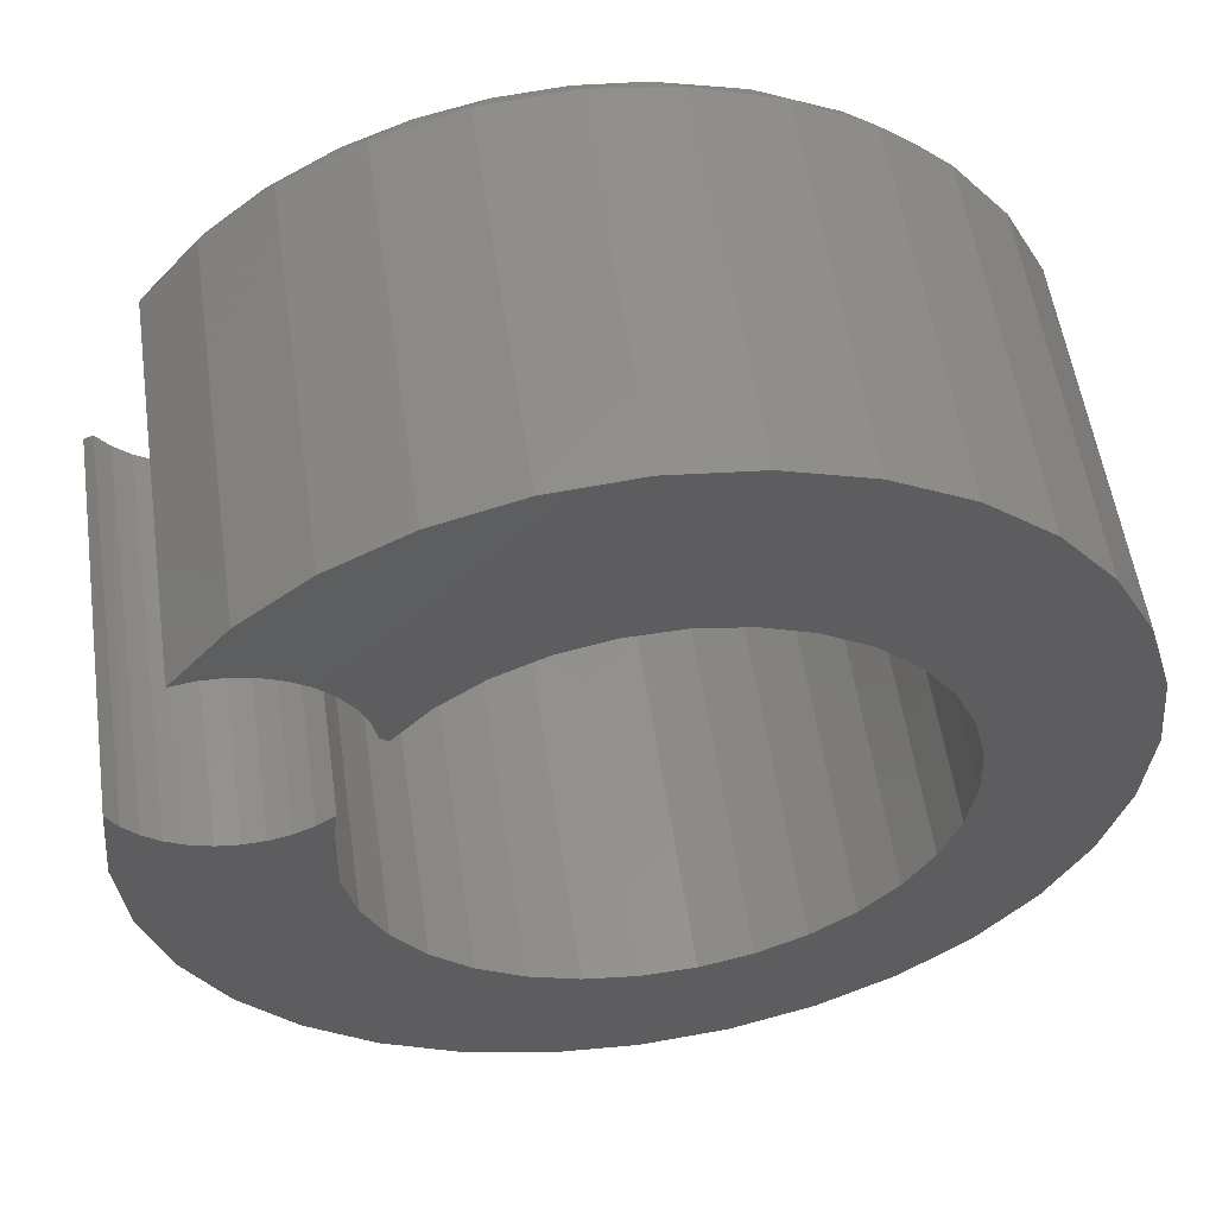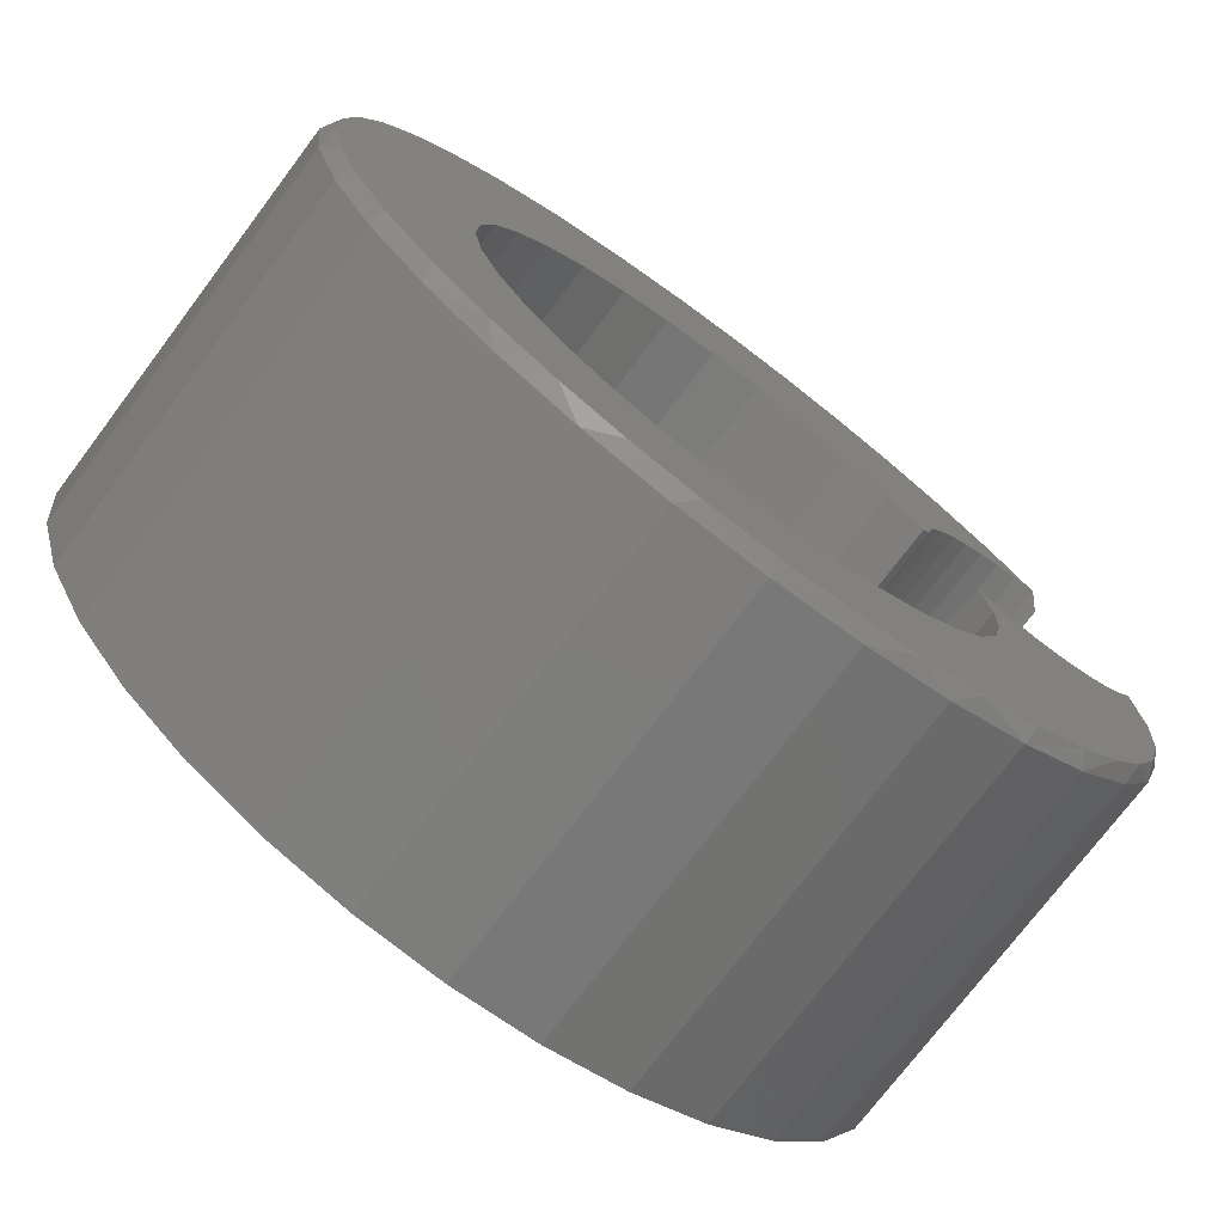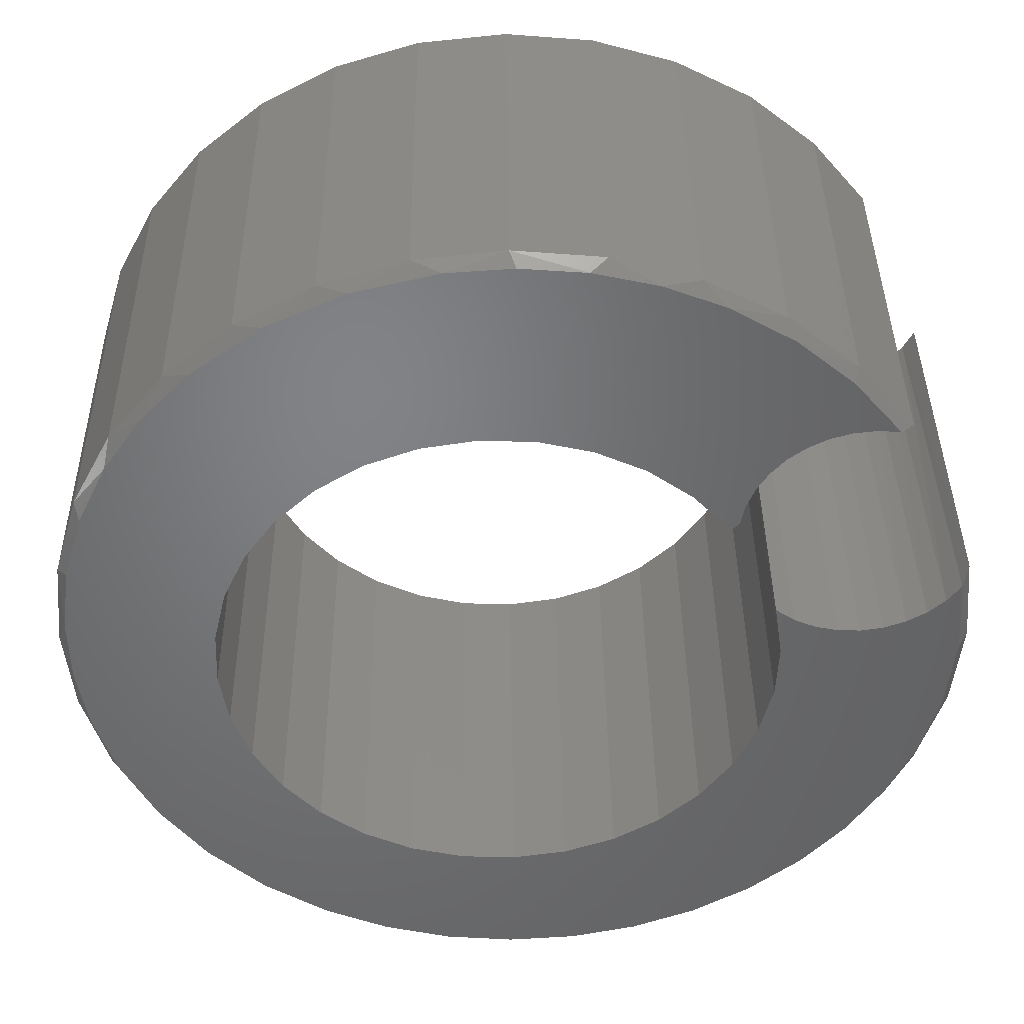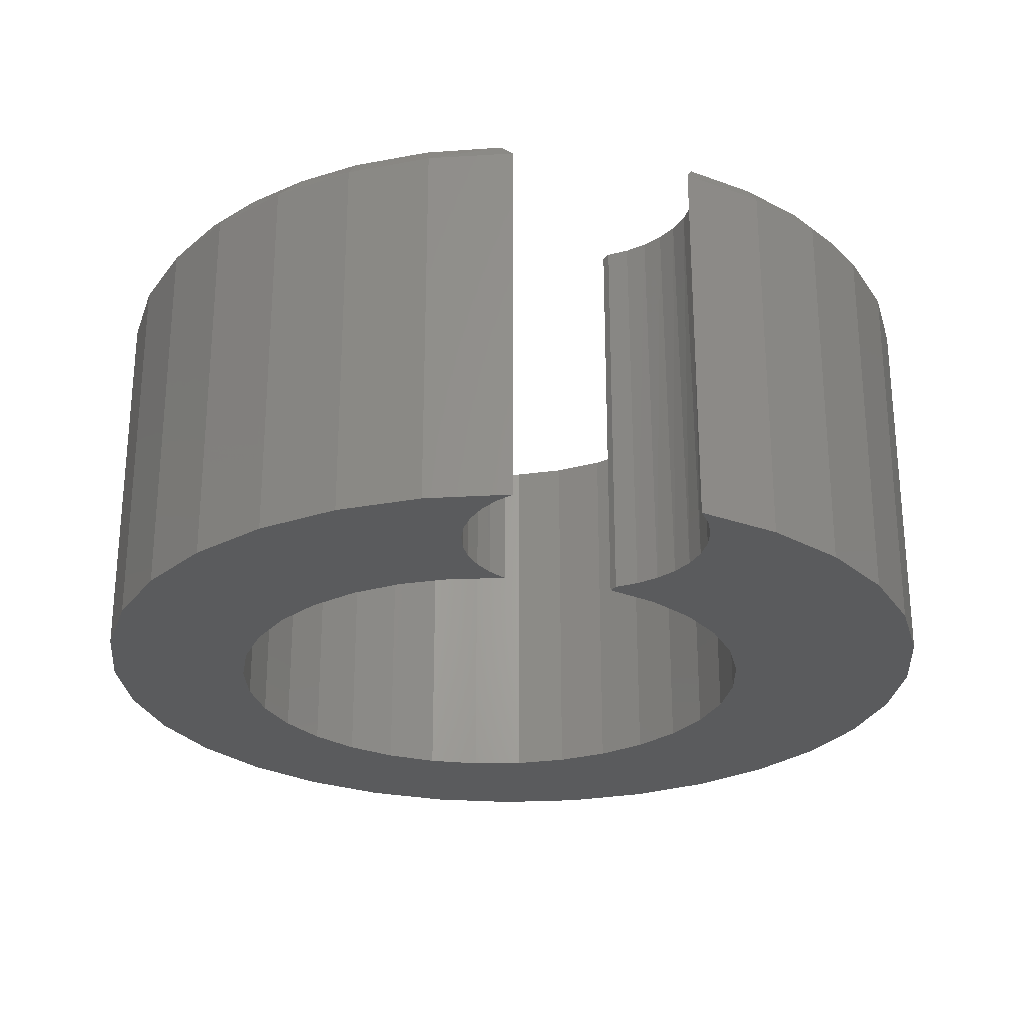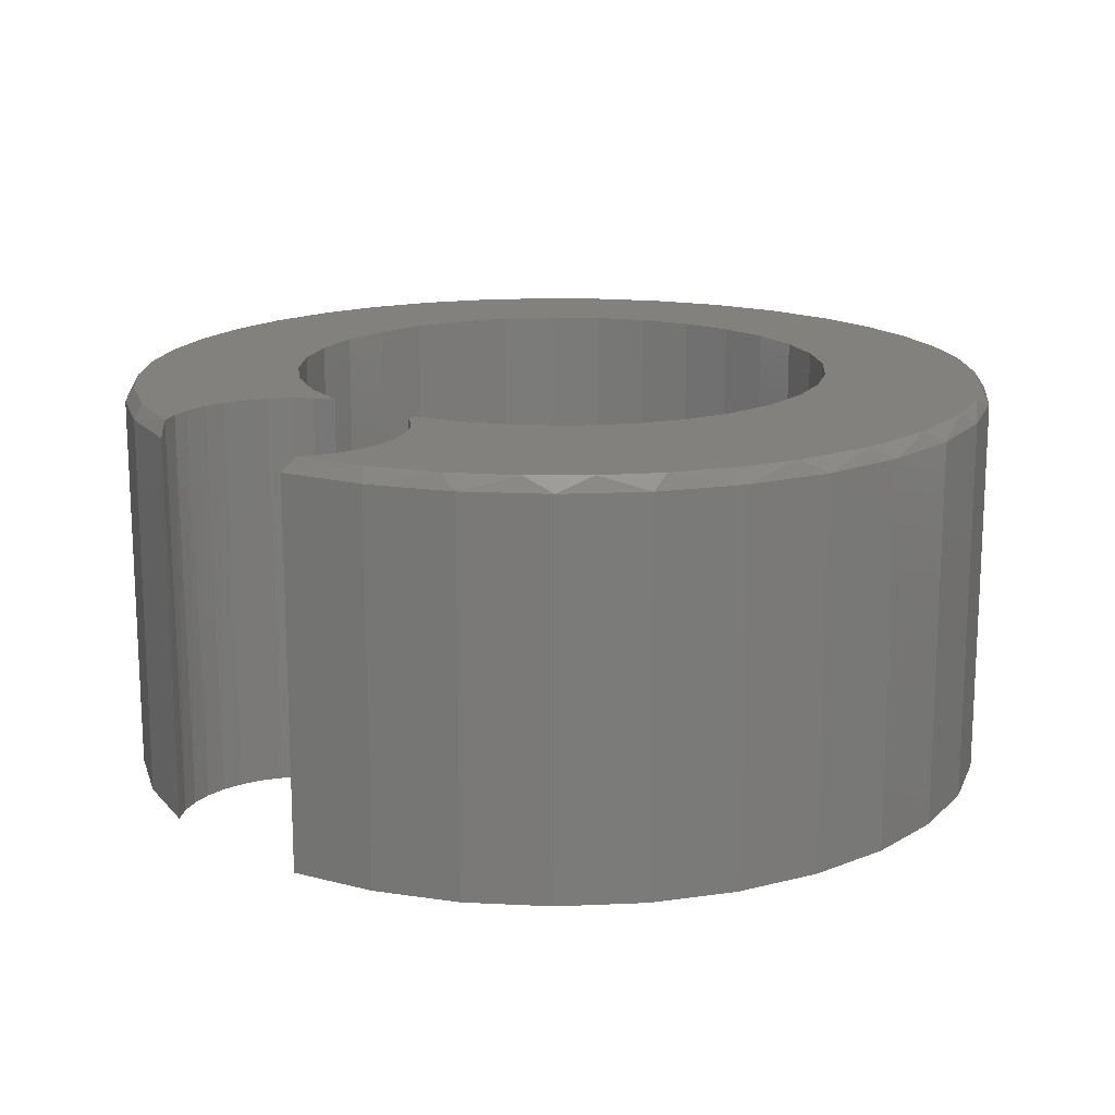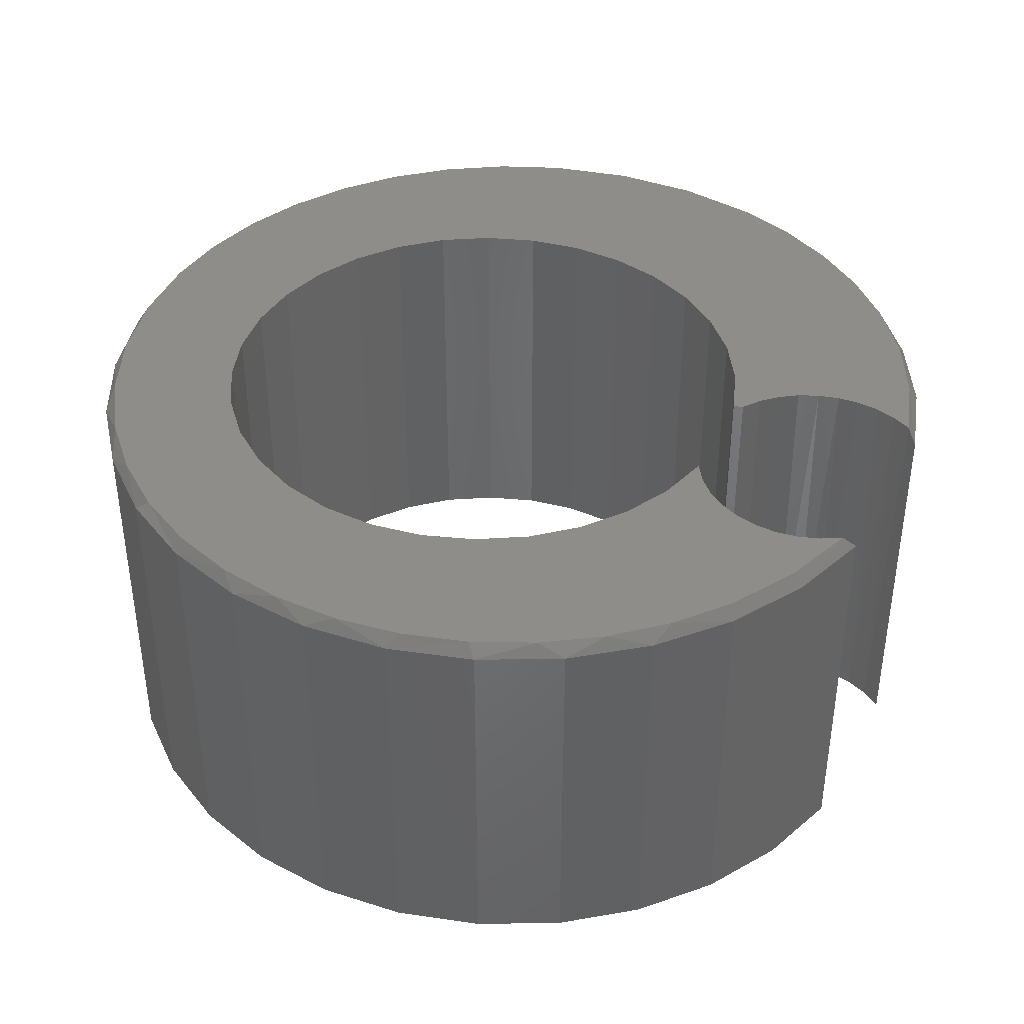
<metadata>
{"format":"stl","ext":"stl","renderer":"f3d","projection":"perspective","resolution":1024,"background":"white","views":[{"elev":54.8,"azim":171.8,"up":"+Y"},{"elev":-74.3,"azim":-37.0,"up":"+Y"},{"elev":39.2,"azim":-0.6,"up":"+Y"},{"elev":-26.3,"azim":100.5,"up":"+Z"},{"elev":16.3,"azim":158.5,"up":"+Z"},{"elev":39.9,"azim":49.3,"up":"+Z"}]}
</metadata>
<code>
# stl→obj: 196 verts, 388 faces
v -0.2906 0.3489 0.6641
v -0.6566 0.2907 0.6641
v -0.3559 0.288 0.6641
v -0.4229 -0.5374 0.6641
v 0.01258 -0.4701 0.6641
v -0.07664 -0.4664 0.6641
v 0.2239 0.7182 0.6641
v -0.2255 0.7092 0.6641
v 0.3223 0.6797 0.6641
v -0.5433 0.4858 0.6641
v -0.04291 0.4417 0.6641
v 0.5216 0.4512 0.6641
v 0.4869 0.4406 0.6641
v 0.04634 0.4388 0.6641
v 0.5938 0.4532 0.6641
v 0.5163 0.5435 0.6641
v 0.5576 0.4554 0.6641
v 0.73 0.01825 0.6641
v 0.7211 0.1458 0.6641
v 0.6987 0.1162 0.6641
v 0.671 0.09135 0.6641
v 0.6392 0.07218 0.6641
v 0.6043 0.05938 0.6641
v 0.5676 0.0534 0.6641
v 0.4428 0.009901 0.6641
v 0.4388 -0.07931 0.6641
v 0.716 -0.1088 0.6641
v -0.5152 -0.4531 0.6641
v -0.1634 -0.4454 0.6641
v -0.2445 -0.4079 0.6641
v -0.3167 -0.3554 0.6641
v -0.5915 -0.3541 0.6641
v 0.2873 0.3298 0.6641
v 0.3485 0.2647 0.6641
v 0.3608 0.2756 0.6641
v 0.3683 0.3111 0.6641
v 0.3819 0.3447 0.6641
v 0.4013 0.3754 0.6641
v 0.2147 0.3817 0.6641
v 0.5305 0.05445 0.6641
v 0.4942 0.0625 0.6641
v 0.4601 0.07726 0.6641
v 0.4294 0.09819 0.6641
v 0.6865 -0.2136 0.6641
v 0.4174 -0.166 0.6641
v 0.3796 -0.2469 0.6641
v 0.6416 -0.3127 0.6641
v 0.3268 -0.3189 0.6641
v 0.5821 -0.4038 0.6641
v 0.261 -0.3793 0.6641
v 0.1847 -0.4257 0.6641
v 0.5095 -0.4849 0.6641
v 0.1008 -0.4563 0.6641
v 0.4241 -0.5551 0.6641
v 0.329 -0.6113 0.6641
v -0.3173 -0.6043 0.6641
v 0.2263 -0.6523 0.6641
v -0.214 -0.648 0.6641
v 0.1185 -0.6769 0.6641
v -0.1051 -0.675 0.6641
v 0.006614 -0.6847 0.6641
v -0.6077 0.3927 0.6641
v -0.2146 0.3959 0.6641
v -0.131 0.4272 0.6641
v -0.4081 0.2155 0.6641
v -0.6888 0.1822 0.6641
v -0.4452 0.1343 0.6641
v -0.7034 0.07481 0.6641
v -0.4658 0.04742 0.6641
v -0.4692 -0.04181 0.6641
v -0.7016 -0.03356 0.6641
v -0.455 -0.13 0.6641
v -0.6834 -0.1404 0.6641
v -0.424 -0.2137 0.6641
v -0.6494 -0.2433 0.6641
v -0.3773 -0.2898 0.6641
v -0.08968 0.7426 0.6641
v 0.121 0.7417 0.6641
v 0.01567 0.7499 0.6641
v 0.425 0.6197 0.6641
v -0.3522 0.6502 0.6641
v -0.4651 0.5676 0.6641
v 0.4546 0.4241 0.6641
v 0.1333 0.4185 0.6641
v 0.4258 0.4021 0.6641
v 0.3843 0.3492 0
v 0.369 0.3135 0
v 0.406 0.3814 0
v 0.4335 0.4088 0
v 0.4656 0.4306 0
v 0.5013 0.4458 0
v 0.5392 0.4541 0
v 0.578 0.455 0
v 0.3608 0.2756 0
v 0.6163 0.4485 0
v 0.6163 0.4485 0.6406
v 0.3485 0.2647 0
v 0.2873 0.3298 0
v 0.01258 -0.4701 0
v 0.1008 -0.4563 0
v 0.5279 -0.4889 0
v -0.2906 0.3489 0
v -0.6659 0.3094 0
v -0.2146 0.3959 0
v -0.4452 0.1343 0
v -0.7068 0.1723 0
v -0.4081 0.2155 0
v 0.1333 0.4185 0
v 0.524 0.5579 0
v 0.7457 0.02572 0
v 0.7304 -0.1166 0
v 0.4388 -0.07931 0
v 0.4428 0.009901 0
v 0.563 0.05314 0
v 0.5986 0.05797 0
v 0.6328 0.06925 0
v 0.6643 0.0866 0
v 0.6921 0.1094 0
v 0.7153 0.137 0
v 0.7331 0.1683 0
v -0.5053 -0.4859 0
v -0.5962 -0.3754 0
v -0.3167 -0.3554 0
v -0.2445 -0.4079 0
v -0.1634 -0.4454 0
v -0.07664 -0.4664 0
v 0.4167 -0.579 0
v -0.3947 -0.5767 0
v -0.5092 0.5472 0
v -0.3992 0.6388 0
v 0.4122 0.6472 0
v -0.04291 0.4417 0
v -0.5992 0.436 0
v 0.4294 0.09819 0
v 0.4591 0.07783 0
v 0.492 0.06324 0
v 0.527 0.05491 0
v 0.3796 -0.2469 0
v 0.4174 -0.166 0
v 0.6877 -0.2531 0
v 0.261 -0.3793 0
v 0.3268 -0.3189 0
v 0.6194 -0.3788 0
v 0.1847 -0.4257 0
v -0.131 0.4272 0
v -0.3559 0.288 0
v -0.455 -0.13 0
v -0.7057 -0.1125 0
v -0.4692 -0.04181 0
v -0.7202 0.02985 0
v -0.4658 0.04742 0
v -0.3773 -0.2898 0
v -0.6639 -0.2493 0
v -0.424 -0.2137 0
v 0.01068 -0.7004 0
v -0.1317 -0.686 0
v 0.1531 -0.6868 0
v -0.2686 -0.6443 0
v 0.2902 -0.6458 0
v 0.005211 0.7655 0
v 0.1478 0.753 0
v -0.137 0.7501 0
v 0.2852 0.7131 0
v -0.2736 0.7073 0
v 0.04634 0.4388 0
v 0.2147 0.3817 0
v 0.7331 0.1683 0.6406
v 0.7457 0.02572 0.6406
v 0.7304 -0.1166 0.6406
v 0.6877 -0.2531 0.6406
v 0.6194 -0.3788 0.6406
v 0.5279 -0.4889 0.6406
v 0.4167 -0.579 0.6406
v 0.2902 -0.6458 0.6406
v 0.1531 -0.6868 0.6406
v 0.01068 -0.7004 0.6406
v -0.1317 -0.686 0.6406
v -0.2686 -0.6443 0.6406
v -0.3947 -0.5767 0.6406
v -0.5053 -0.4859 0.6406
v -0.5962 -0.3754 0.6406
v -0.6639 -0.2493 0.6406
v -0.7057 -0.1125 0.6406
v -0.7202 0.02985 0.6406
v -0.7068 0.1723 0.6406
v -0.6659 0.3094 0.6406
v -0.5992 0.436 0.6406
v -0.5092 0.5472 0.6406
v -0.3992 0.6388 0.6406
v -0.2736 0.7073 0.6406
v -0.137 0.7501 0.6406
v 0.005211 0.7655 0.6406
v 0.1478 0.753 0.6406
v 0.2852 0.7131 0.6406
v 0.4122 0.6472 0.6406
v 0.524 0.5579 0.6406
f 1 2 3
f 4 5 6
f 7 8 9
f 10 11 12
f 12 11 13
f 13 11 14
f 15 16 17
f 18 19 20
f 18 20 21
f 18 21 22
f 18 22 23
f 18 23 24
f 18 24 25
f 18 25 26
f 18 26 27
f 28 4 6
f 28 6 29
f 28 29 30
f 28 30 31
f 28 31 32
f 33 34 35
f 33 35 36
f 33 36 37
f 33 37 38
f 33 38 39
f 25 24 40
f 25 40 41
f 25 41 42
f 25 42 43
f 27 26 44
f 44 26 45
f 44 45 46
f 44 46 47
f 47 46 48
f 47 48 49
f 49 48 50
f 49 50 51
f 49 51 52
f 52 51 53
f 52 53 5
f 52 5 54
f 54 5 4
f 54 4 55
f 55 4 56
f 55 56 57
f 57 56 58
f 57 58 59
f 59 58 60
f 59 60 61
f 2 1 62
f 62 1 63
f 62 63 10
f 10 63 64
f 10 64 11
f 3 2 65
f 65 2 66
f 65 66 67
f 67 66 68
f 67 68 69
f 69 68 70
f 70 68 71
f 70 71 72
f 72 71 73
f 72 73 74
f 74 73 75
f 74 75 76
f 76 75 32
f 76 32 31
f 8 7 77
f 77 7 78
f 77 78 79
f 9 8 80
f 80 8 81
f 80 81 16
f 16 81 82
f 16 82 17
f 17 82 10
f 17 10 12
f 13 14 83
f 83 14 84
f 83 84 85
f 85 84 39
f 85 39 38
f 86 37 87
f 38 37 86
f 88 38 86
f 85 38 88
f 89 85 88
f 83 85 89
f 90 83 89
f 13 83 90
f 91 13 90
f 12 13 91
f 92 12 91
f 17 12 92
f 93 17 92
f 37 36 87
f 87 36 35
f 87 35 94
f 17 93 15
f 15 93 95
f 15 95 96
f 97 98 94
f 98 87 94
f 99 100 101
f 102 103 104
f 105 106 107
f 89 108 90
f 93 109 95
f 110 111 112
f 110 112 113
f 110 113 114
f 110 114 115
f 110 115 116
f 110 116 117
f 110 117 118
f 110 118 119
f 110 119 120
f 121 122 123
f 121 123 124
f 121 124 125
f 121 125 126
f 121 126 99
f 121 99 101
f 121 101 127
f 121 127 128
f 129 130 131
f 129 131 109
f 129 109 93
f 129 93 92
f 129 92 91
f 129 91 132
f 129 132 133
f 113 134 135
f 113 135 136
f 113 136 137
f 113 137 114
f 138 139 140
f 140 139 112
f 140 112 111
f 141 142 143
f 143 142 138
f 143 138 140
f 100 144 101
f 101 144 141
f 101 141 143
f 132 145 133
f 133 145 104
f 133 104 103
f 102 146 103
f 103 146 107
f 103 107 106
f 147 148 149
f 149 148 150
f 149 150 151
f 151 150 106
f 151 106 105
f 123 122 152
f 152 122 153
f 152 153 154
f 154 153 148
f 154 148 147
f 155 156 157
f 157 156 158
f 157 158 159
f 159 158 128
f 159 128 127
f 160 161 162
f 162 161 163
f 162 163 164
f 164 163 131
f 164 131 130
f 132 91 165
f 165 91 90
f 165 90 108
f 87 98 86
f 86 98 166
f 86 166 88
f 88 166 108
f 88 108 89
f 154 76 152
f 152 76 31
f 152 31 123
f 123 31 30
f 123 30 124
f 124 30 29
f 124 29 125
f 125 29 6
f 125 6 126
f 126 6 5
f 126 5 99
f 99 5 53
f 99 53 100
f 100 53 51
f 100 51 144
f 144 51 50
f 144 50 141
f 141 50 48
f 141 48 142
f 142 48 46
f 142 46 138
f 138 46 45
f 138 45 139
f 139 45 26
f 139 26 112
f 112 26 25
f 112 25 113
f 113 25 43
f 113 43 134
f 76 154 74
f 74 154 147
f 74 147 72
f 72 147 149
f 72 149 70
f 70 149 151
f 70 151 69
f 69 151 105
f 69 105 67
f 67 105 107
f 67 107 65
f 65 107 146
f 65 146 3
f 3 146 102
f 3 102 1
f 1 102 104
f 1 104 63
f 63 104 145
f 63 145 64
f 64 145 132
f 64 132 11
f 11 132 165
f 11 165 14
f 14 165 108
f 14 108 84
f 84 108 166
f 84 166 39
f 39 166 98
f 39 98 33
f 33 98 97
f 33 97 34
f 34 97 35
f 35 97 94
f 118 20 119
f 21 20 118
f 117 21 118
f 22 21 117
f 116 22 117
f 23 22 116
f 115 23 116
f 24 23 115
f 114 24 115
f 40 24 114
f 137 40 114
f 41 40 137
f 20 19 119
f 119 19 167
f 119 167 120
f 137 136 41
f 41 136 135
f 41 135 42
f 42 135 134
f 42 134 43
f 120 167 110
f 110 167 168
f 110 168 111
f 111 168 169
f 111 169 140
f 140 169 170
f 140 170 143
f 143 170 171
f 143 171 101
f 101 171 172
f 101 172 127
f 127 172 173
f 127 173 159
f 159 173 174
f 159 174 157
f 157 174 175
f 157 175 155
f 155 175 176
f 155 176 156
f 156 176 177
f 156 177 158
f 158 177 178
f 158 178 128
f 128 178 179
f 128 179 121
f 121 179 180
f 121 180 122
f 122 180 181
f 122 181 153
f 153 181 182
f 153 182 148
f 148 182 183
f 148 183 150
f 150 183 184
f 150 184 106
f 106 184 185
f 106 185 103
f 103 185 186
f 103 186 133
f 133 186 187
f 133 187 129
f 129 187 188
f 129 188 130
f 130 188 189
f 130 189 164
f 164 189 190
f 164 190 162
f 162 190 191
f 162 191 160
f 160 191 192
f 160 192 161
f 161 192 193
f 161 193 163
f 163 193 194
f 163 194 131
f 131 194 195
f 131 195 109
f 109 195 196
f 109 196 95
f 95 196 96
f 44 170 169
f 171 47 49
f 171 170 47
f 47 170 44
f 52 173 172
f 52 172 49
f 172 171 49
f 55 174 173
f 55 173 54
f 57 175 174
f 57 174 55
f 176 59 61
f 176 175 59
f 59 175 57
f 60 177 176
f 176 61 60
f 56 179 178
f 56 178 58
f 178 177 58
f 58 177 60
f 4 180 179
f 4 179 56
f 28 181 180
f 28 180 4
f 73 183 182
f 182 75 73
f 68 185 184
f 68 184 71
f 184 183 71
f 71 183 73
f 66 186 185
f 66 185 68
f 62 187 186
f 62 186 2
f 186 66 2
f 10 188 187
f 10 187 62
f 82 81 189
f 189 188 82
f 82 188 10
f 8 191 190
f 8 190 81
f 190 189 81
f 77 192 191
f 77 191 8
f 78 193 192
f 192 79 78
f 79 192 77
f 7 194 193
f 7 193 78
f 9 80 195
f 195 194 9
f 9 194 7
f 196 195 80
f 173 52 54
f 15 96 16
f 16 96 196
f 16 196 80
f 167 19 168
f 168 19 18
f 168 18 169
f 169 18 27
f 169 27 44
f 75 182 32
f 32 182 181
f 32 181 28

</code>
